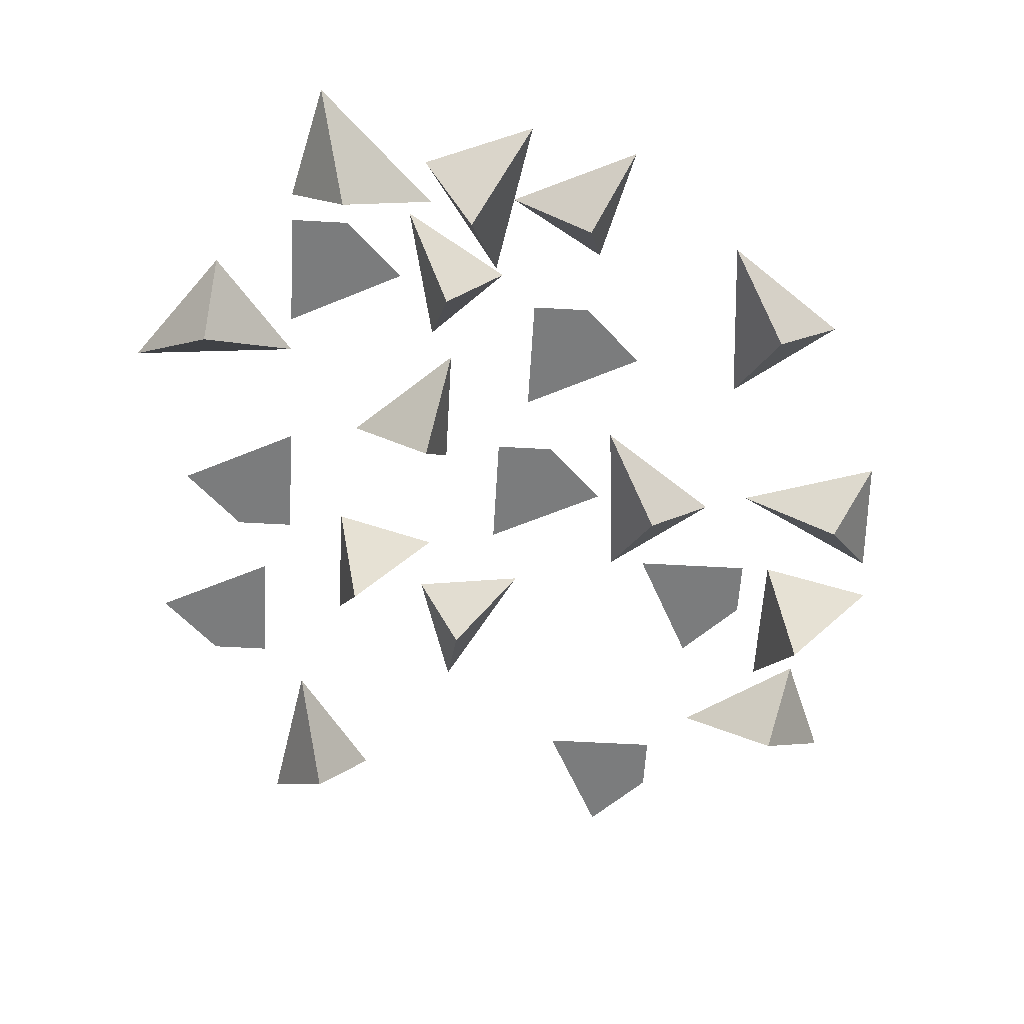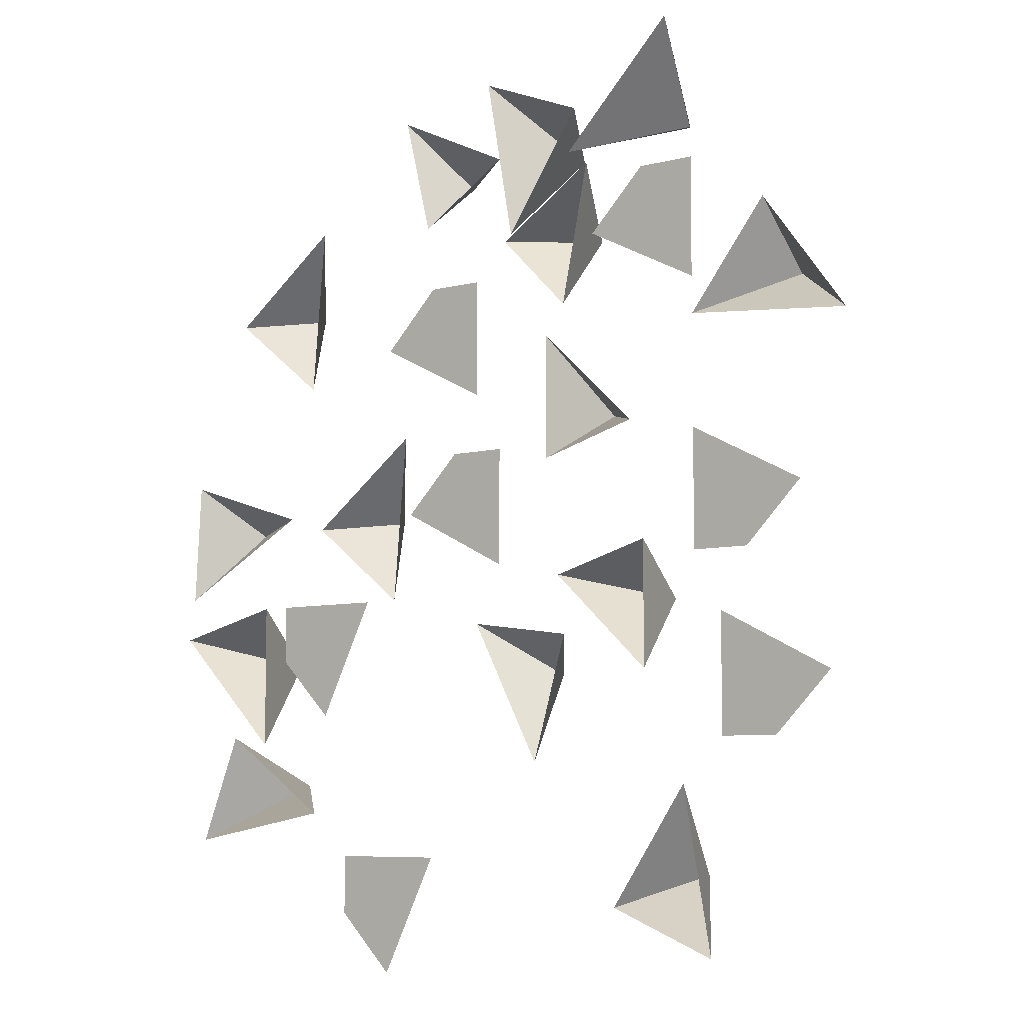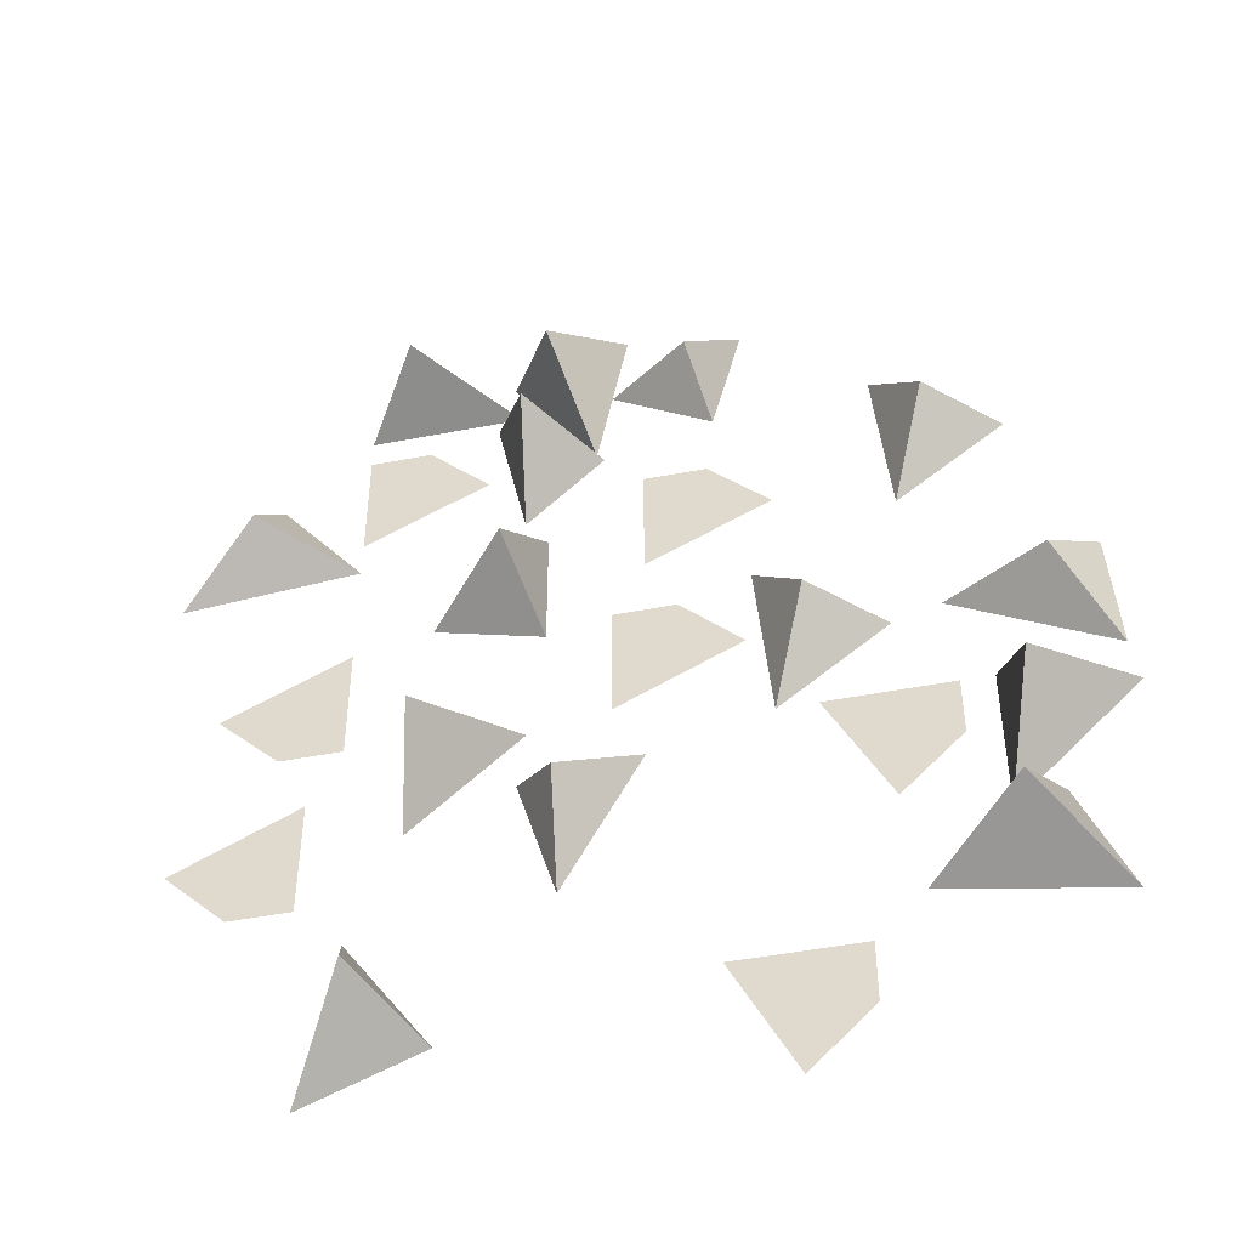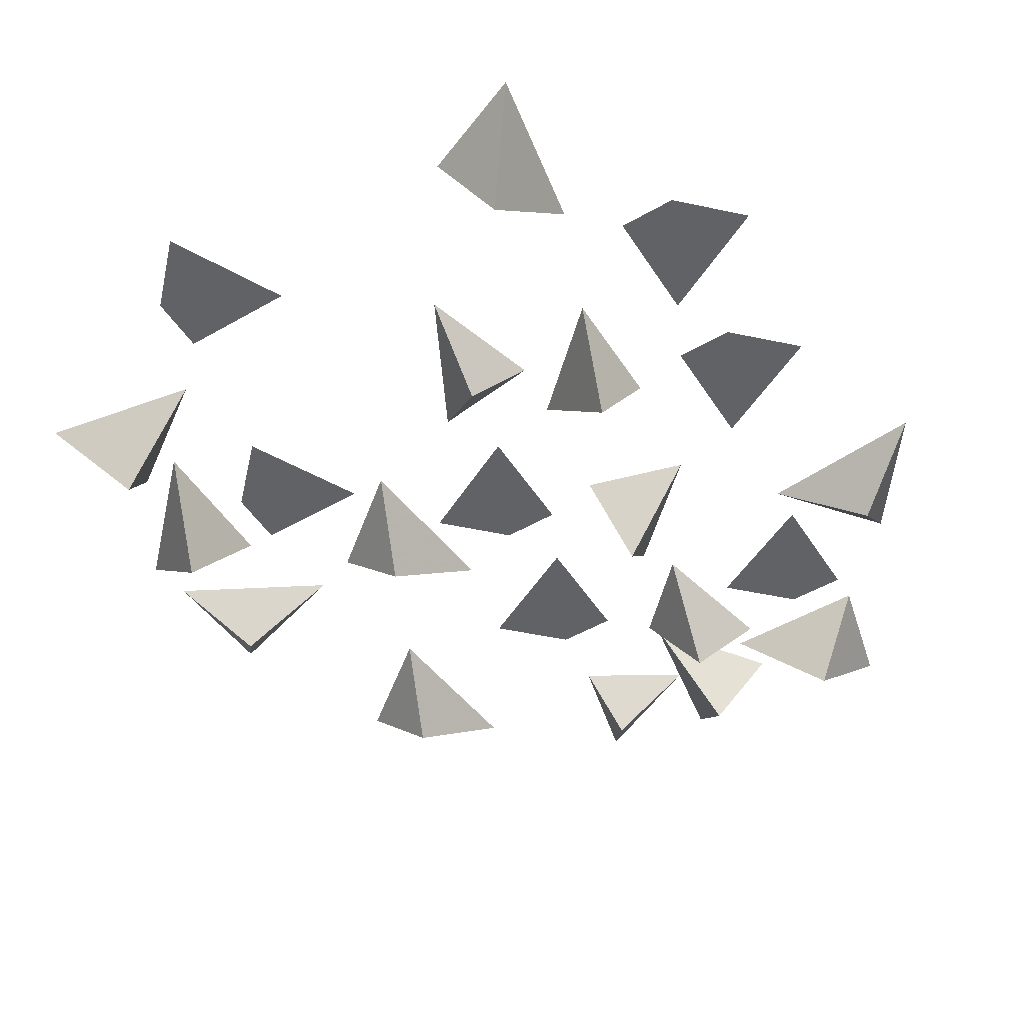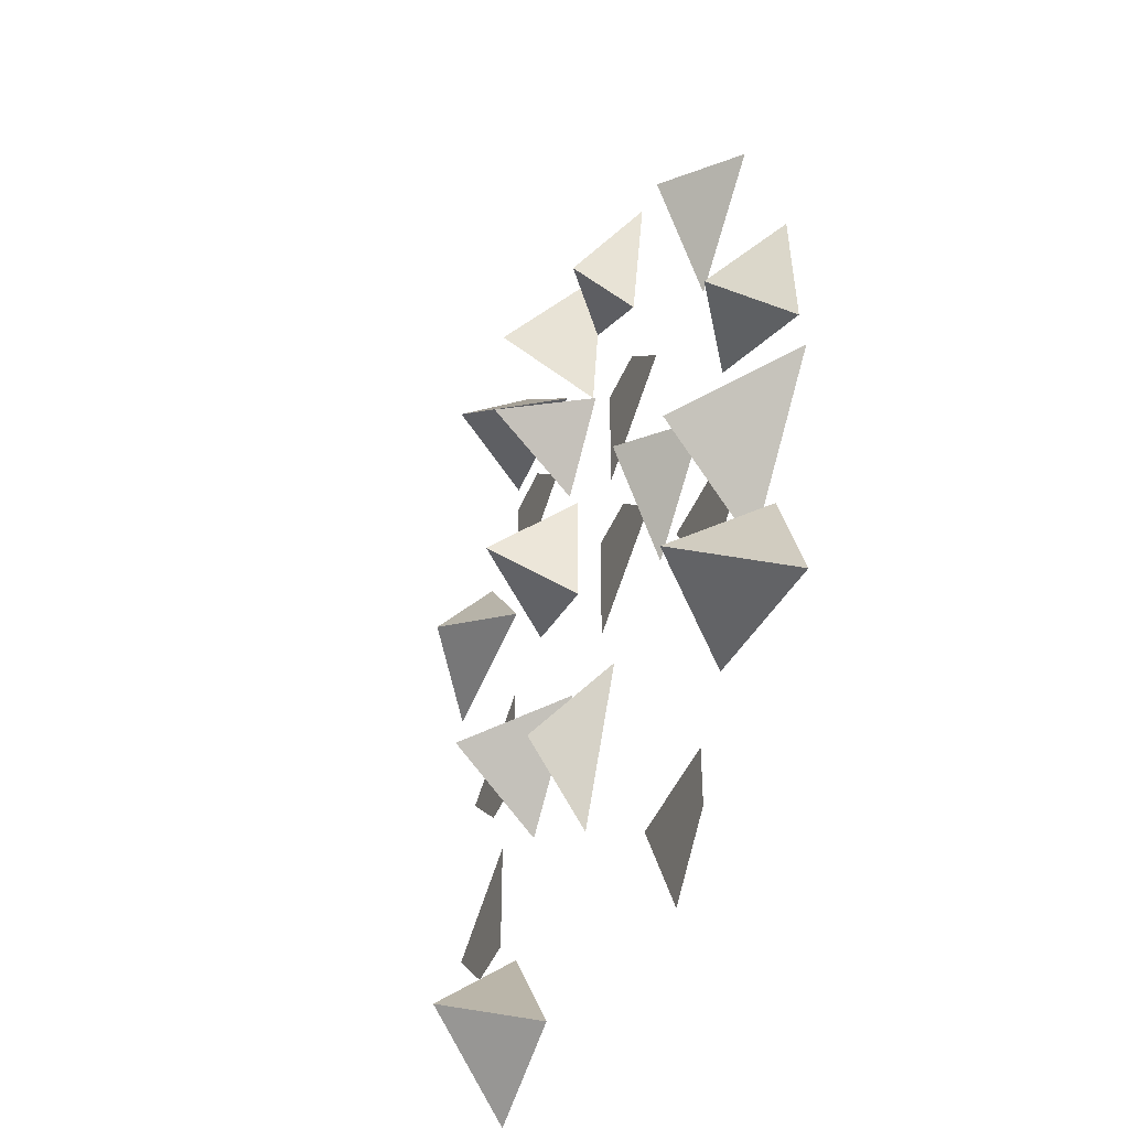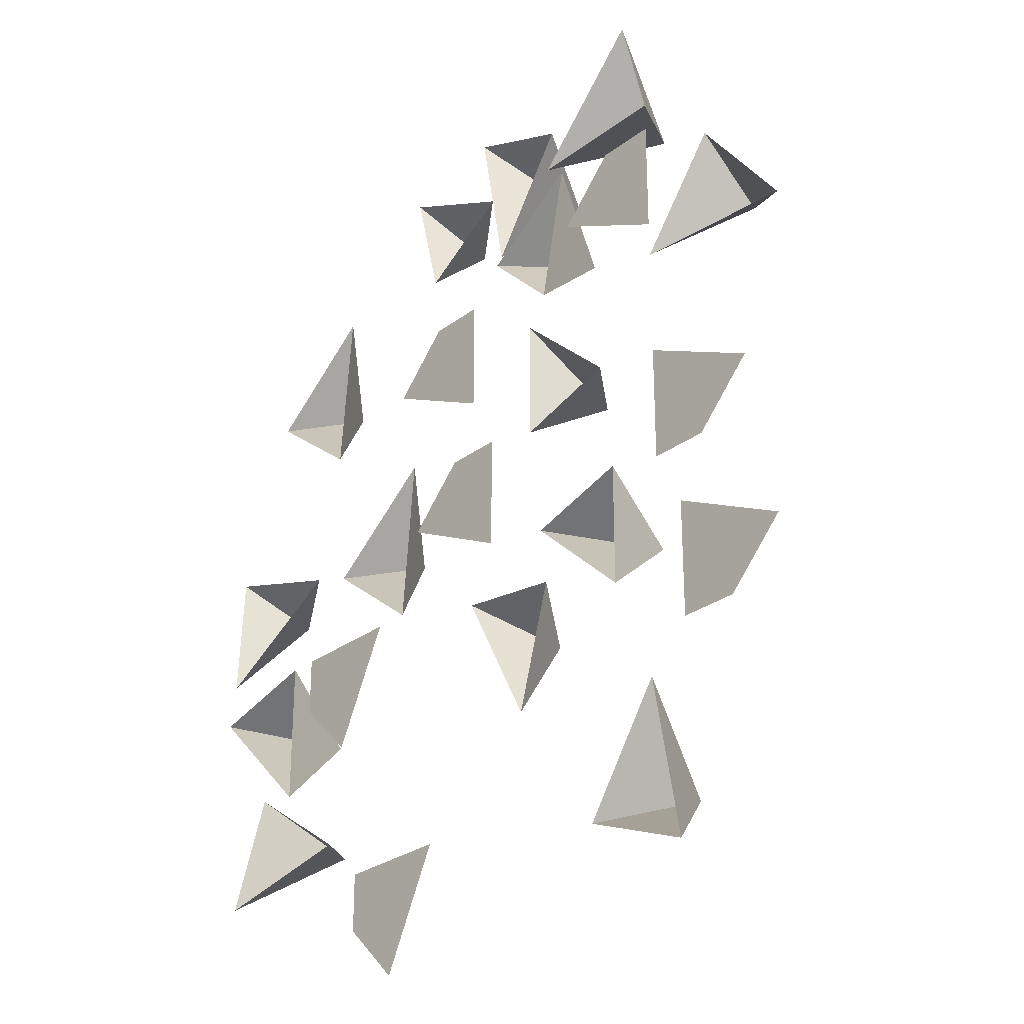
<metadata>
{"format":"obj","ext":"obj","renderer":"f3d","projection":"perspective","resolution":1024,"background":"white","views":[{"elev":-58.7,"azim":-3.3,"up":"+Y"},{"elev":-6.9,"azim":-142.0,"up":"+Z"},{"elev":-47.0,"azim":12.4,"up":"+Z"},{"elev":-50.7,"azim":-148.0,"up":"+Y"},{"elev":-43.6,"azim":68.9,"up":"+Z"},{"elev":-28.3,"azim":-131.6,"up":"+Z"}]}
</metadata>
<code>
v -0.2656 0 -0.5
v -0.1484 0 -0.4531
v -0.2031 -0.09375 -0.4219
v -0.2344 0 -0.3281
v -0.07812 0 -0.1094
v -0.1875 0 -0.07812
v -0.1641 -0.09375 -0.1328
v -0.1875 0 -0.2109
v -0.3125 0 -0.09375
v -0.25 0 -0.09375
v -0.25 0 0.03125
v -0.375 0 -0.03125
v -0.3438 0 -0.2812
v -0.2812 0 -0.2812
v -0.2812 0 -0.1562
v -0.4062 0 -0.2188
v 0.4688 0 -0.1562
v 0.3438 0 -0.125
v 0.375 -0.09375 -0.1875
v 0.3438 0 -0.2812
v 0.4609 0 -0.1094
v 0.4531 0 0.02344
v 0.4062 -0.0625 -0.03125
v 0.3047 0 -0.02344
v 0.4375 0 -0.3906
v 0.3906 0 -0.2734
v 0.3594 -0.09375 -0.3281
v 0.2656 0 -0.3594
v 0.1484 0 -0.125
v 0.2578 0 -0.03906
v 0.1875 -0.0625 -0.03125
v 0.1328 0 0.05469
v 0.03125 0 -0.1562
v -0.08594 0 -0.1719
v -0.03906 -0.0625 -0.2109
v -0.04688 0 -0.3047
v 0.3125 0 -0.1875
v 0.3125 0 -0.125
v 0.1875 0 -0.125
v 0.25 0 -0.25
v 0.2188 0 -0.4688
v 0.2188 0 -0.4062
v 0.09375 0 -0.4062
v 0.1562 0 -0.5312
v 0.2734 0 0.125
v 0.3828 0 0.2109
v 0.3125 -0.0625 0.2188
v 0.2578 0 0.3047
v -0.2188 0 0.4688
v -0.25 0 0.3438
v -0.1875 -0.09375 0.375
v -0.09375 0 0.3438
v 0.01562 0 0.4375
v -0.1016 0 0.3906
v -0.04688 -0.09375 0.3594
v -0.01562 0 0.2656
v -0.25 0 0.1484
v -0.3359 0 0.2578
v -0.3438 -0.0625 0.1875
v -0.4297 0 0.1328
v -0.08594 0 0.1797
v -0.007812 0 0.2578
v -0.07031 -0.09375 0.2656
v -0.1172 0 0.3281
v 0 0 0.3516
v 0.1016 0 0.2891
v 0.08594 -0.0625 0.3438
v 0.1328 0 0.4141
v -0.1719 0 0.04688
v -0.0625 0 0.01562
v -0.08594 -0.09375 0.07031
v -0.0625 0 0.1484
v 0.0625 0 0.03125
v 0 0 0.03125
v 0 0 -0.09375
v 0.125 0 -0.03125
v -0.1875 0 0.3125
v -0.25 0 0.3125
v -0.25 0 0.1875
v -0.125 0 0.25
v 0.09375 0 0.2188
v 0.03125 0 0.2188
v 0.03125 0 0.09375
v 0.1562 0 0.1562
f 1 2 3
f 1 3 4
f 4 3 2
f 5 6 7
f 5 7 8
f 8 7 6
f 17 18 19
f 17 19 20
f 20 19 18
f 21 22 23
f 21 23 24
f 24 23 22
f 25 26 27
f 25 27 28
f 28 27 26
f 29 30 31
f 29 31 32
f 32 31 30
f 33 34 35
f 33 35 36
f 36 35 34
f 45 46 47
f 45 47 48
f 48 47 46
f 49 50 51
f 49 51 52
f 52 51 50
f 53 54 55
f 53 55 56
f 56 55 54
f 57 58 59
f 57 59 60
f 60 59 58
f 61 62 63
f 61 63 64
f 64 63 62
f 65 66 67
f 65 67 68
f 68 67 66
f 69 70 71
f 69 71 72
f 72 71 70
f 9 10 11
f 9 11 12
f 13 14 15
f 13 15 16
f 37 38 39
f 37 39 40
f 41 42 43
f 41 43 44
f 73 74 75
f 73 75 76
f 77 78 79
f 77 79 80
f 81 82 83
f 81 83 84

</code>
